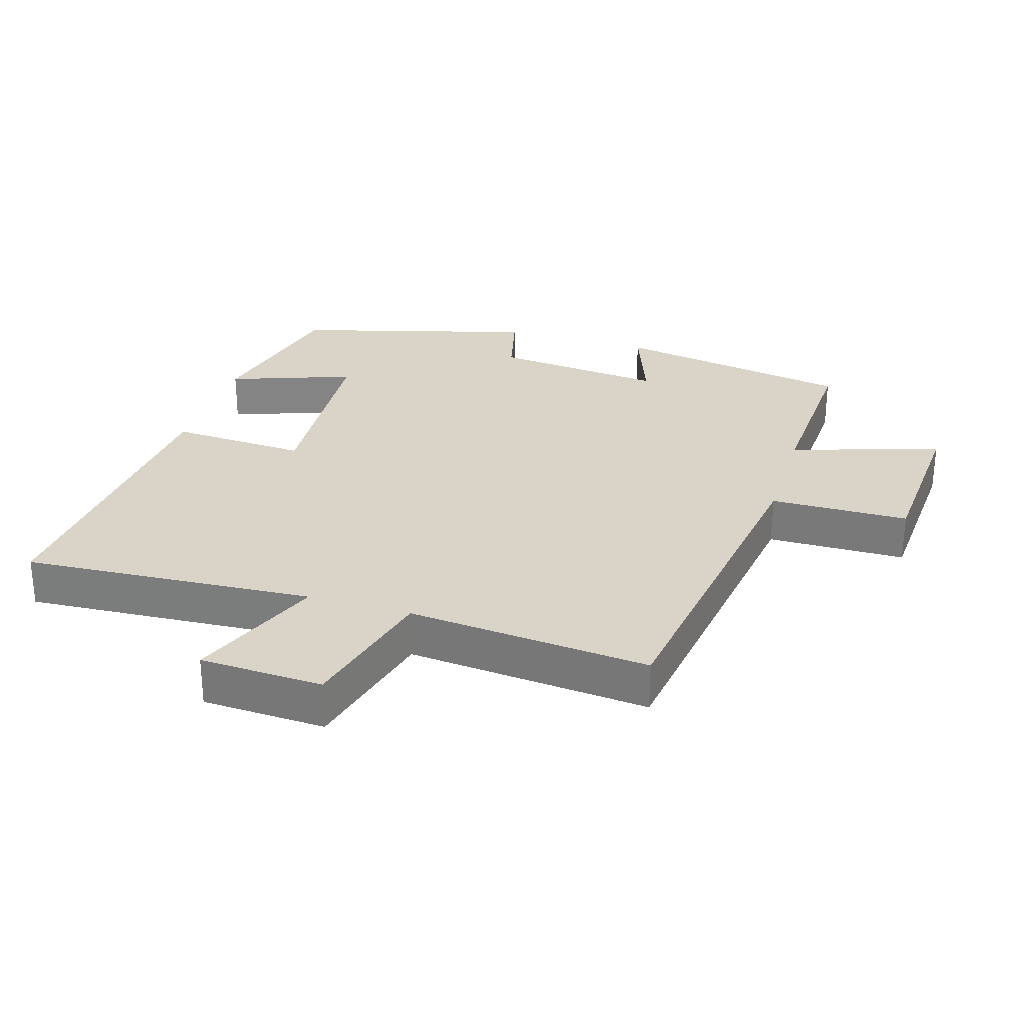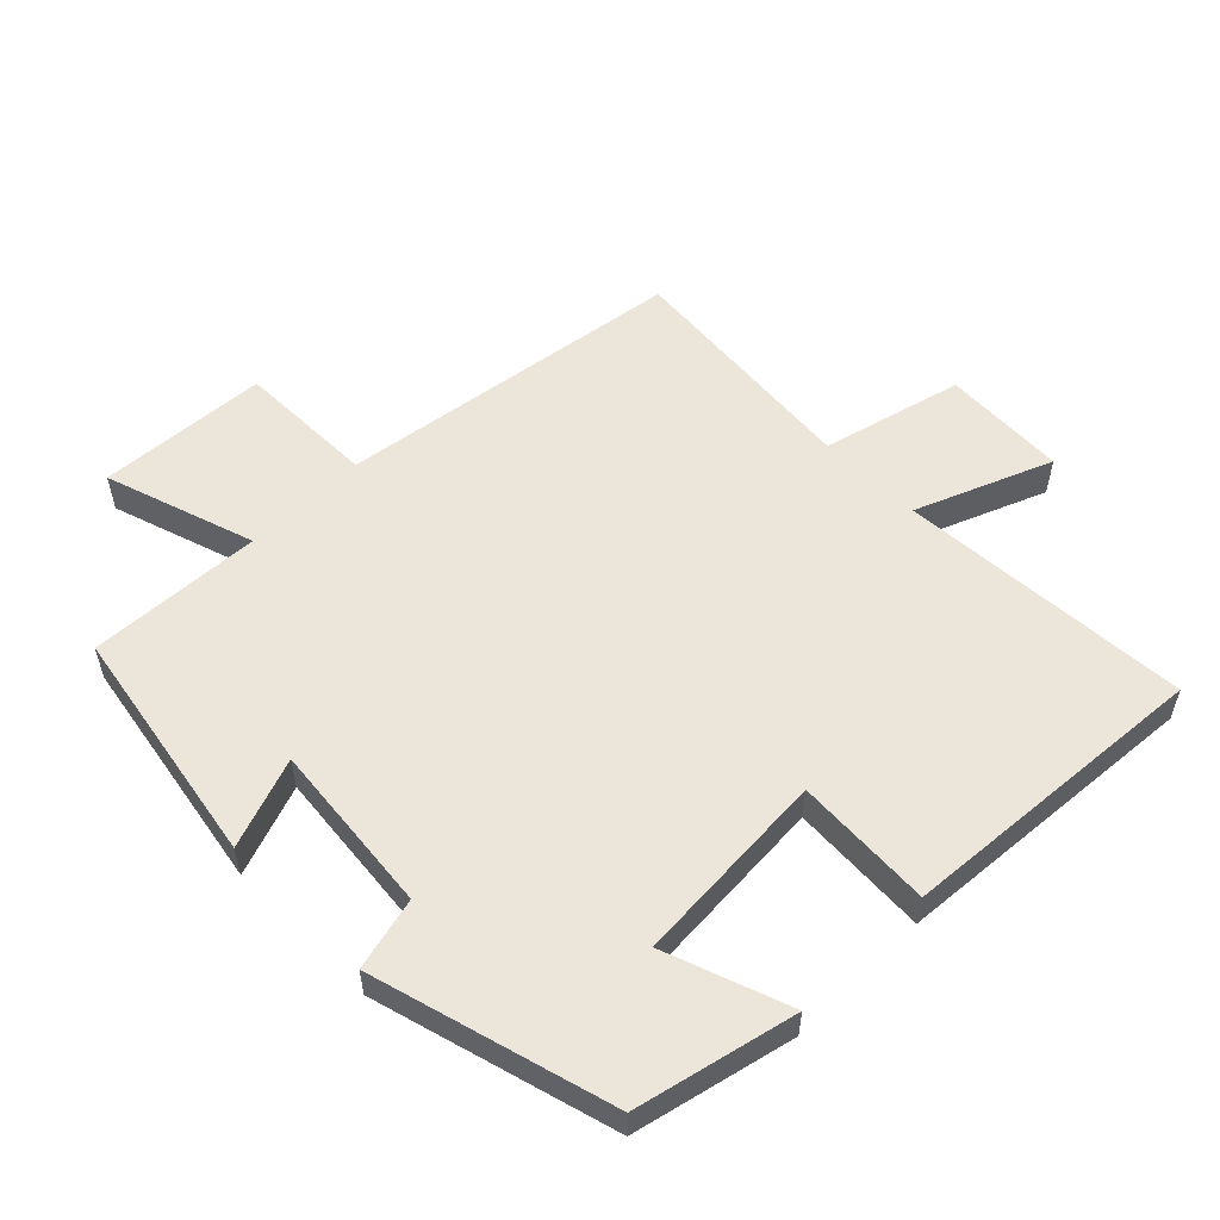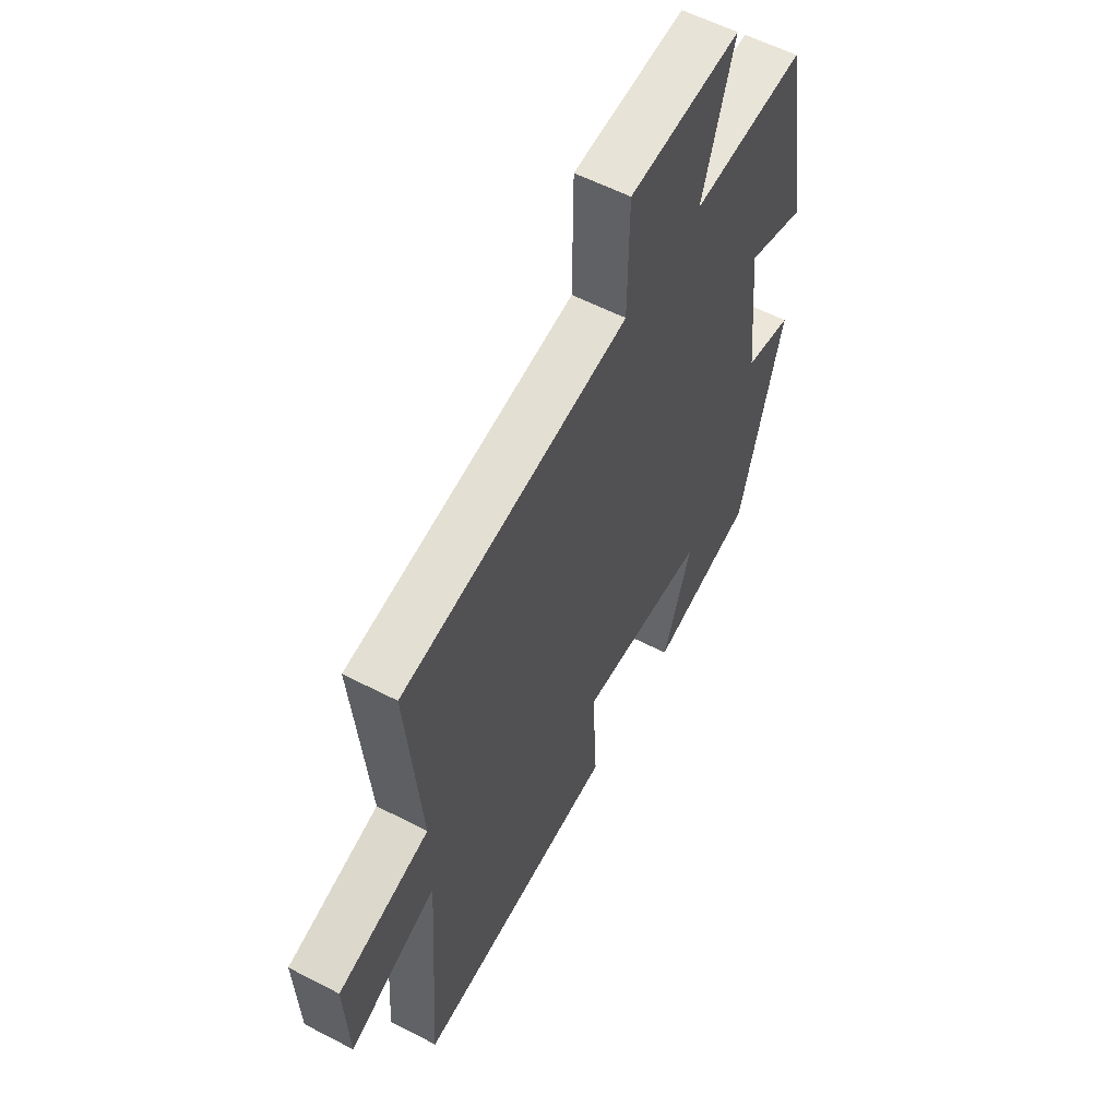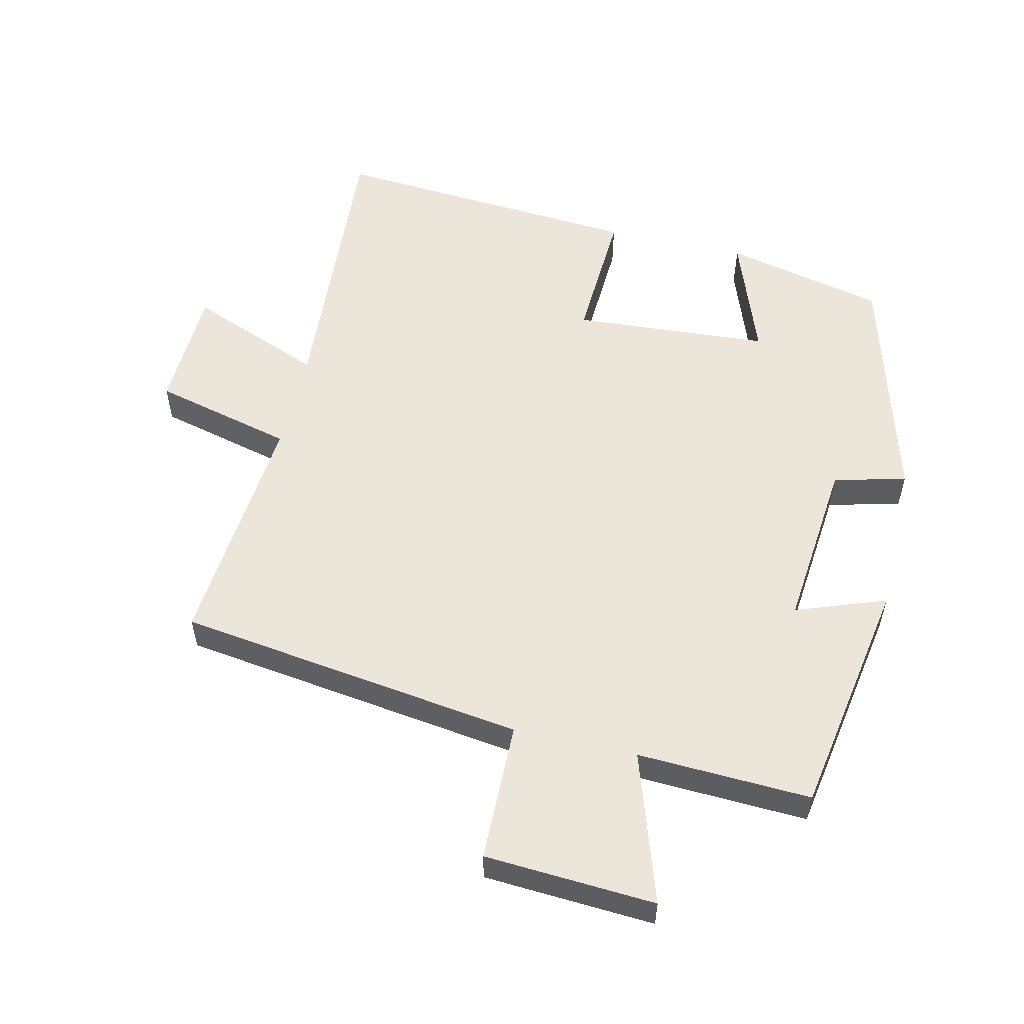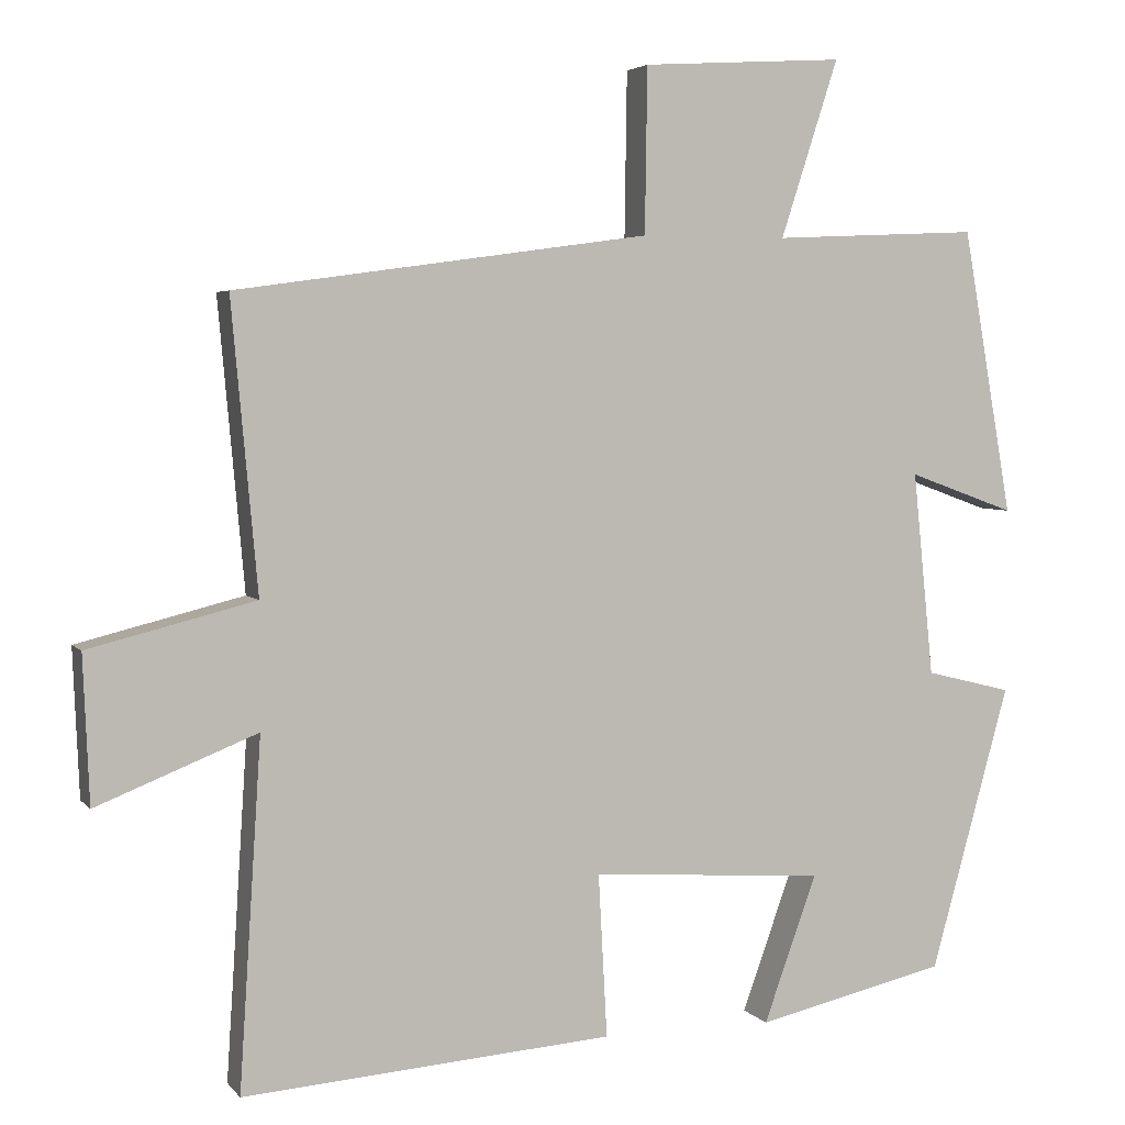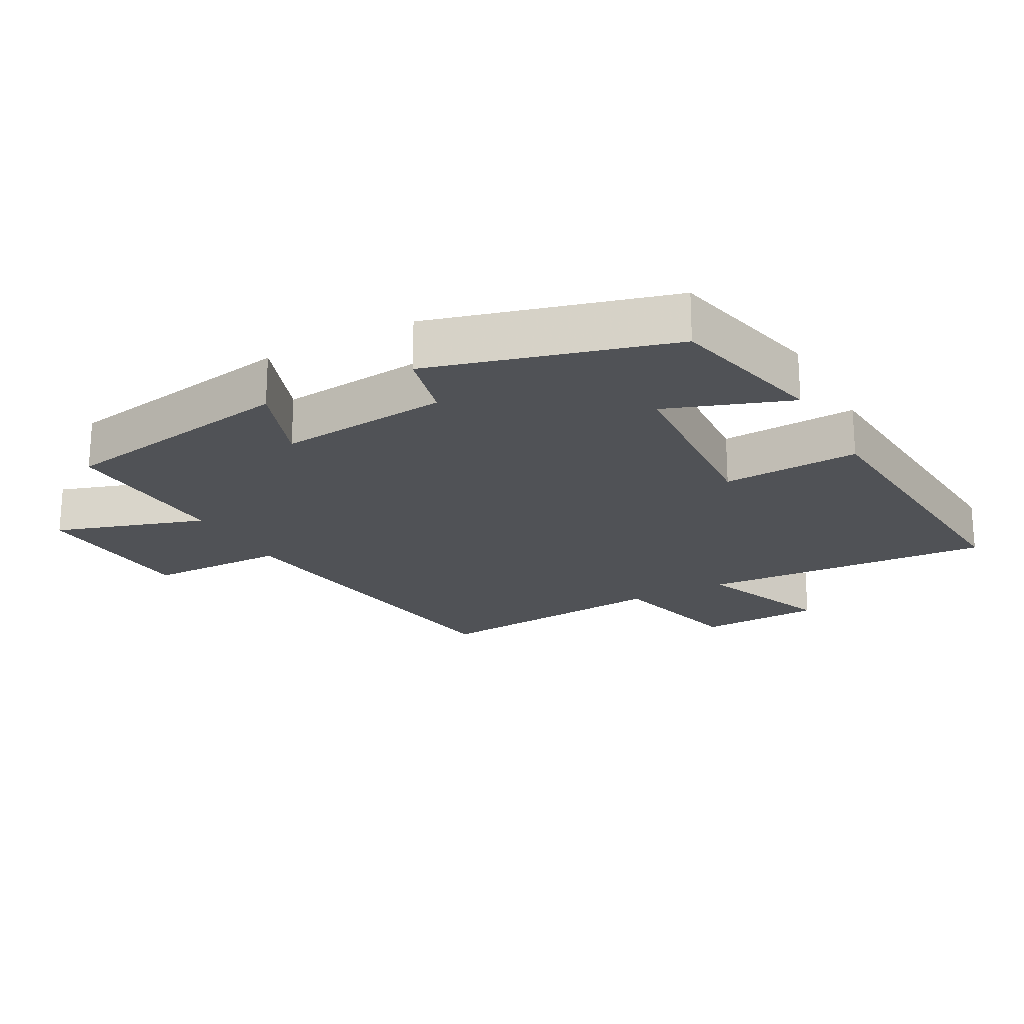
<metadata>
{"format":"obj","ext":"obj","renderer":"f3d","projection":"perspective","resolution":1024,"background":"white","views":[{"elev":28.8,"azim":-73.0,"up":"+Y"},{"elev":55.3,"azim":135.3,"up":"+Y"},{"elev":57.4,"azim":-61.6,"up":"+Z"},{"elev":55.4,"azim":12.9,"up":"+Y"},{"elev":4.0,"azim":-19.7,"up":"+Z"},{"elev":-21.1,"azim":118.6,"up":"+Y"}]}
</metadata>
<code>
v 0.437 0.07 0.512
v 0.5 0.07 0.151
v 0.365 0.07 0.2
v 0.391 0.07 -0.058
v 0.5 0.07 -0.085
v 0.4 0.07 -0.445
v 0.159 0.07 -0.5
v 0.226 0.07 -0.314
v -0.07 0.07 -0.294
v -0.059 0.07 -0.5
v -0.528 0.07 -0.535
v -0.5 0.07 -0.096
v -0.703 0.07 -0.177
v -0.711 0.07 0.009
v -0.5 0.07 0.062
v -0.533 0.07 0.427
v -0.01 0.07 0.5
v -0.007 0.07 0.709
v 0.249 0.07 0.725
v 0.176 0.07 0.5
v 0.437 0 0.512
v 0.5 0 0.151
v 0.365 0 0.2
v 0.391 0 -0.058
v 0.5 0 -0.085
v 0.4 0 -0.445
v 0.159 0 -0.5
v 0.226 0 -0.314
v -0.07 0 -0.294
v -0.059 0 -0.5
v -0.528 0 -0.535
v -0.5 0 -0.096
v -0.703 0 -0.177
v -0.711 0 0.009
v -0.5 0 0.062
v -0.533 0 0.427
v -0.01 0 0.5
v -0.007 0 0.709
v 0.249 0 0.725
v 0.176 0 0.5
f 17 18 19 20
f 15 16 17 20
f 15 20 1
f 12 13 14 15
f 12 15 1
f 9 10 11 12
f 8 9 12 1
f 5 6 7 8
f 4 5 8
f 3 4 8
f 3 8 1
f 1 2 3
f 40 39 38 37
f 40 37 36 35
f 21 40 35
f 35 34 33 32
f 21 35 32
f 32 31 30 29
f 21 32 29 28
f 28 27 26 25
f 28 25 24
f 28 24 23
f 21 28 23
f 23 22 21
f 1 21 22 2
f 2 22 23 3
f 3 23 24 4
f 4 24 25 5
f 5 25 26 6
f 6 26 27 7
f 7 27 28 8
f 8 28 29 9
f 9 29 30 10
f 10 30 31 11
f 11 31 32 12
f 12 32 33 13
f 13 33 34 14
f 14 34 35 15
f 15 35 36 16
f 16 36 37 17
f 17 37 38 18
f 18 38 39 19
f 19 39 40 20
f 20 40 21 1

</code>
